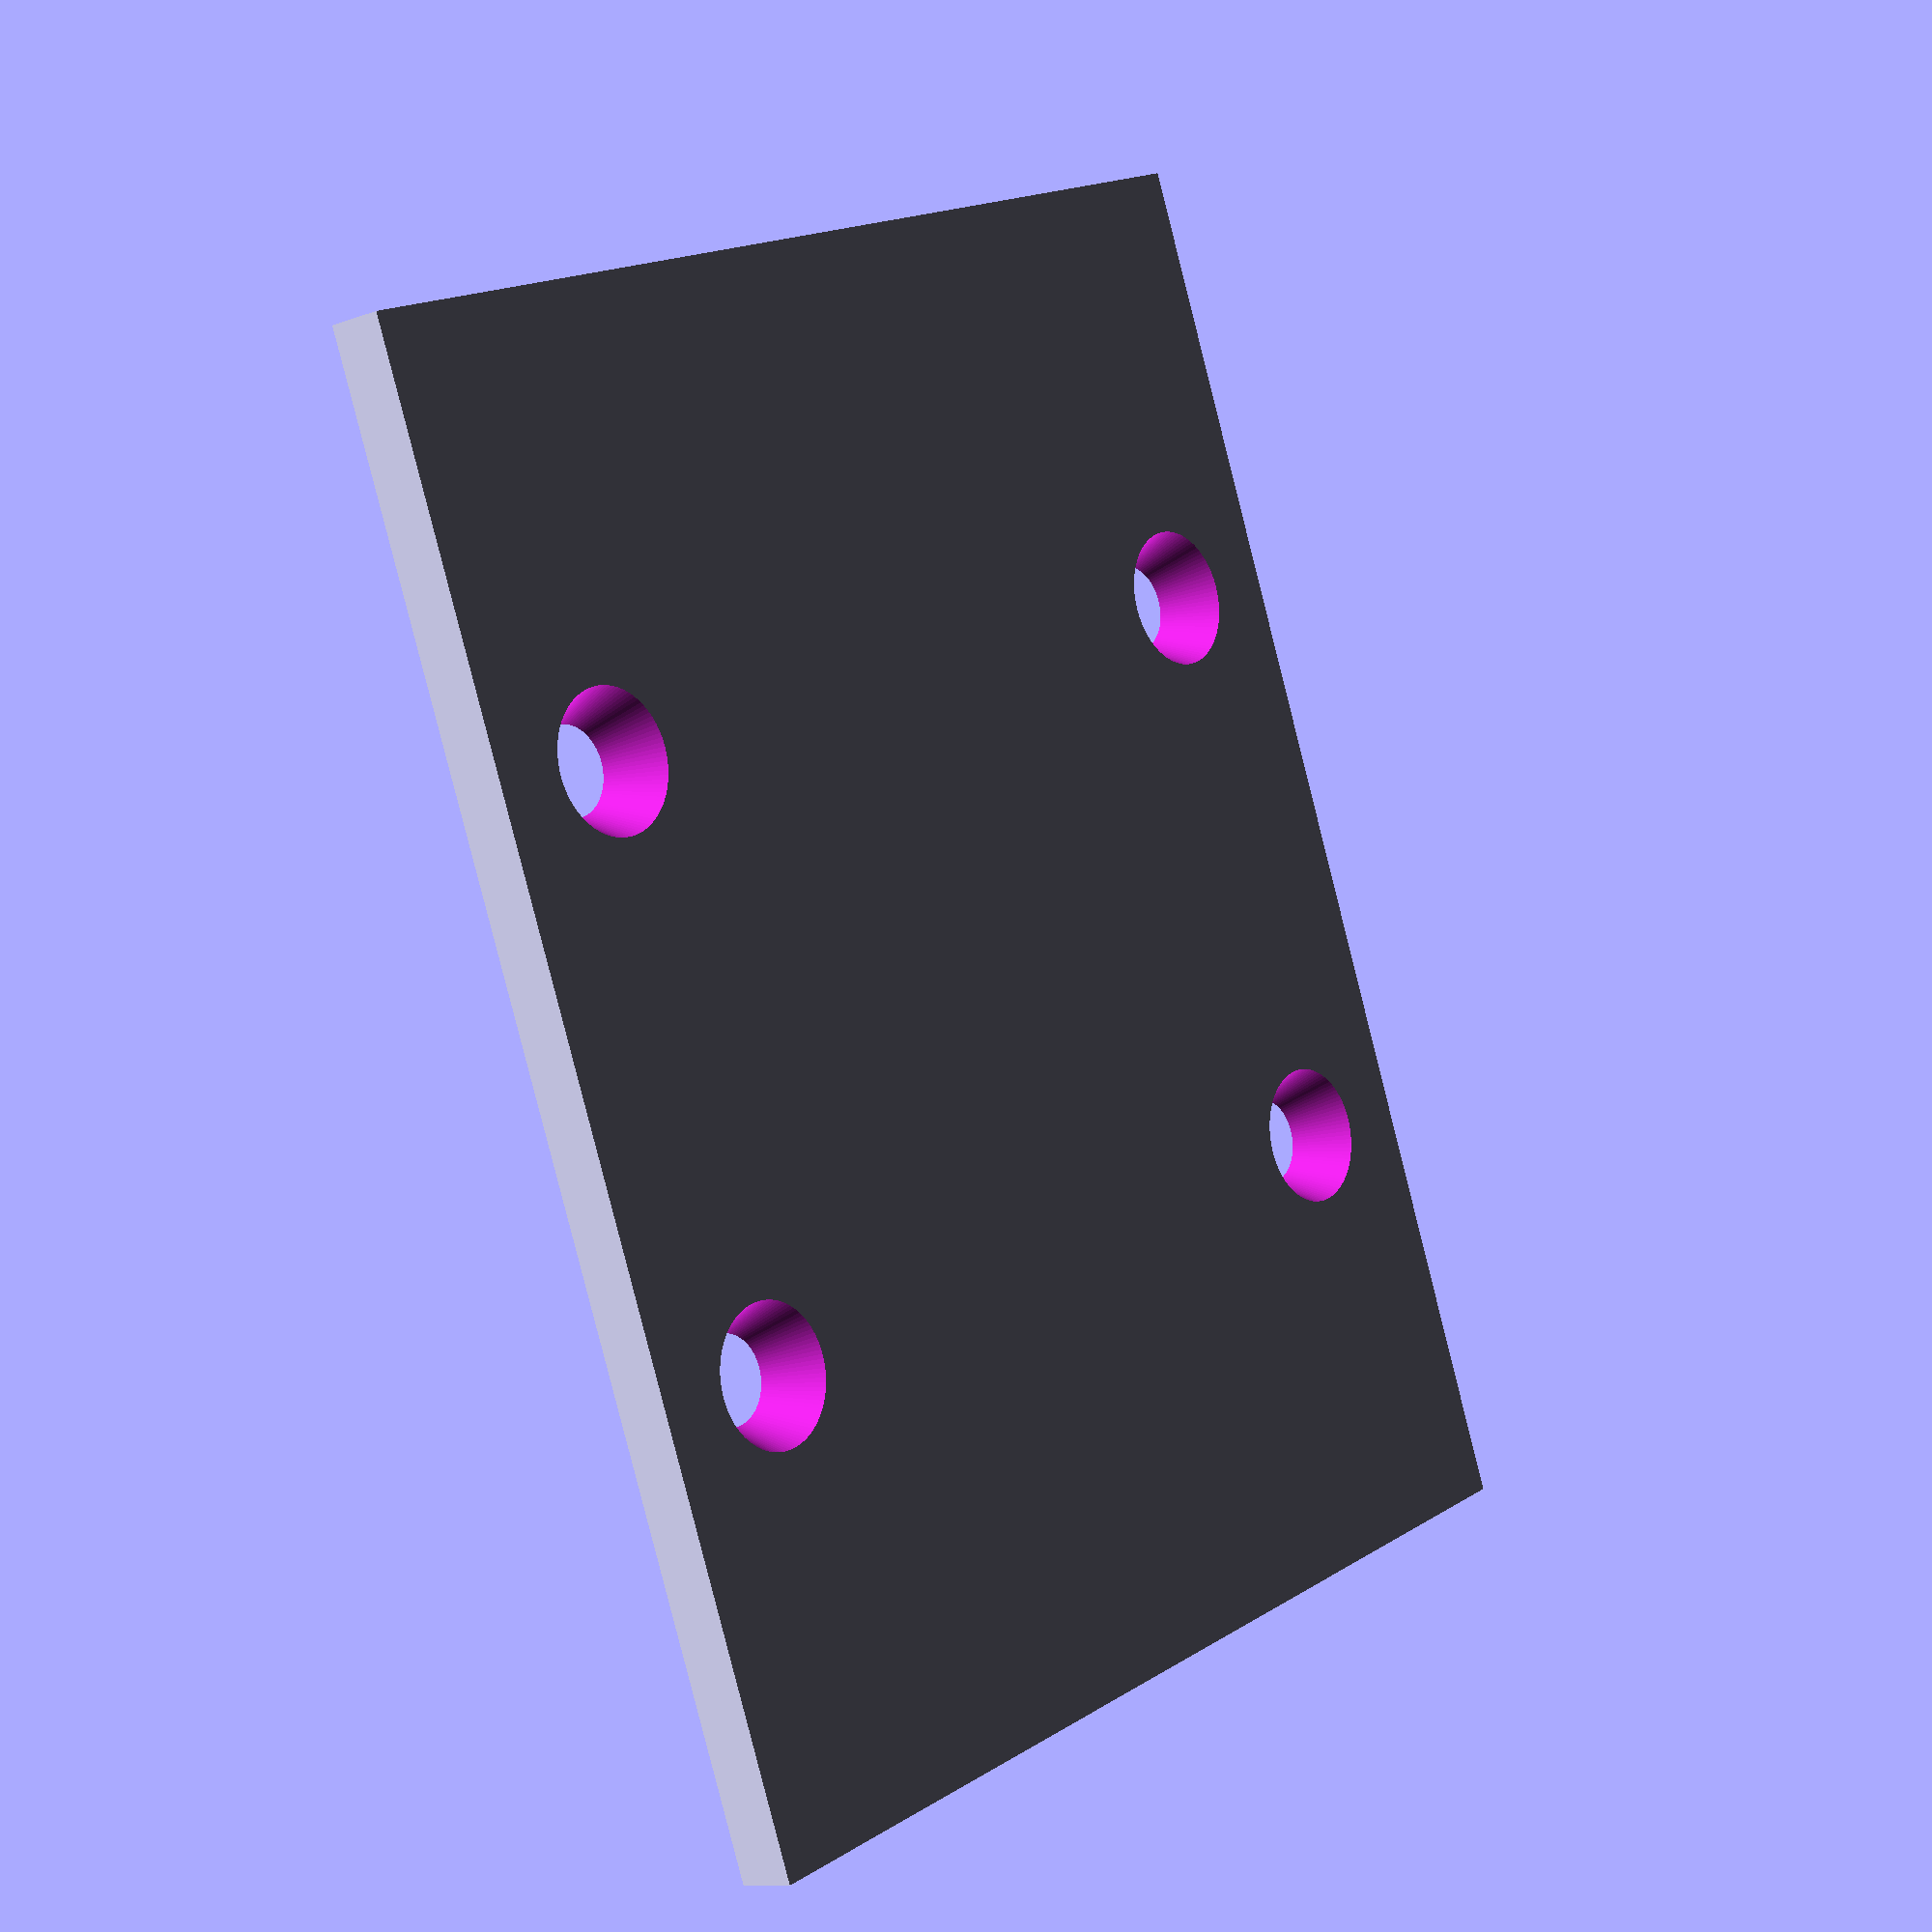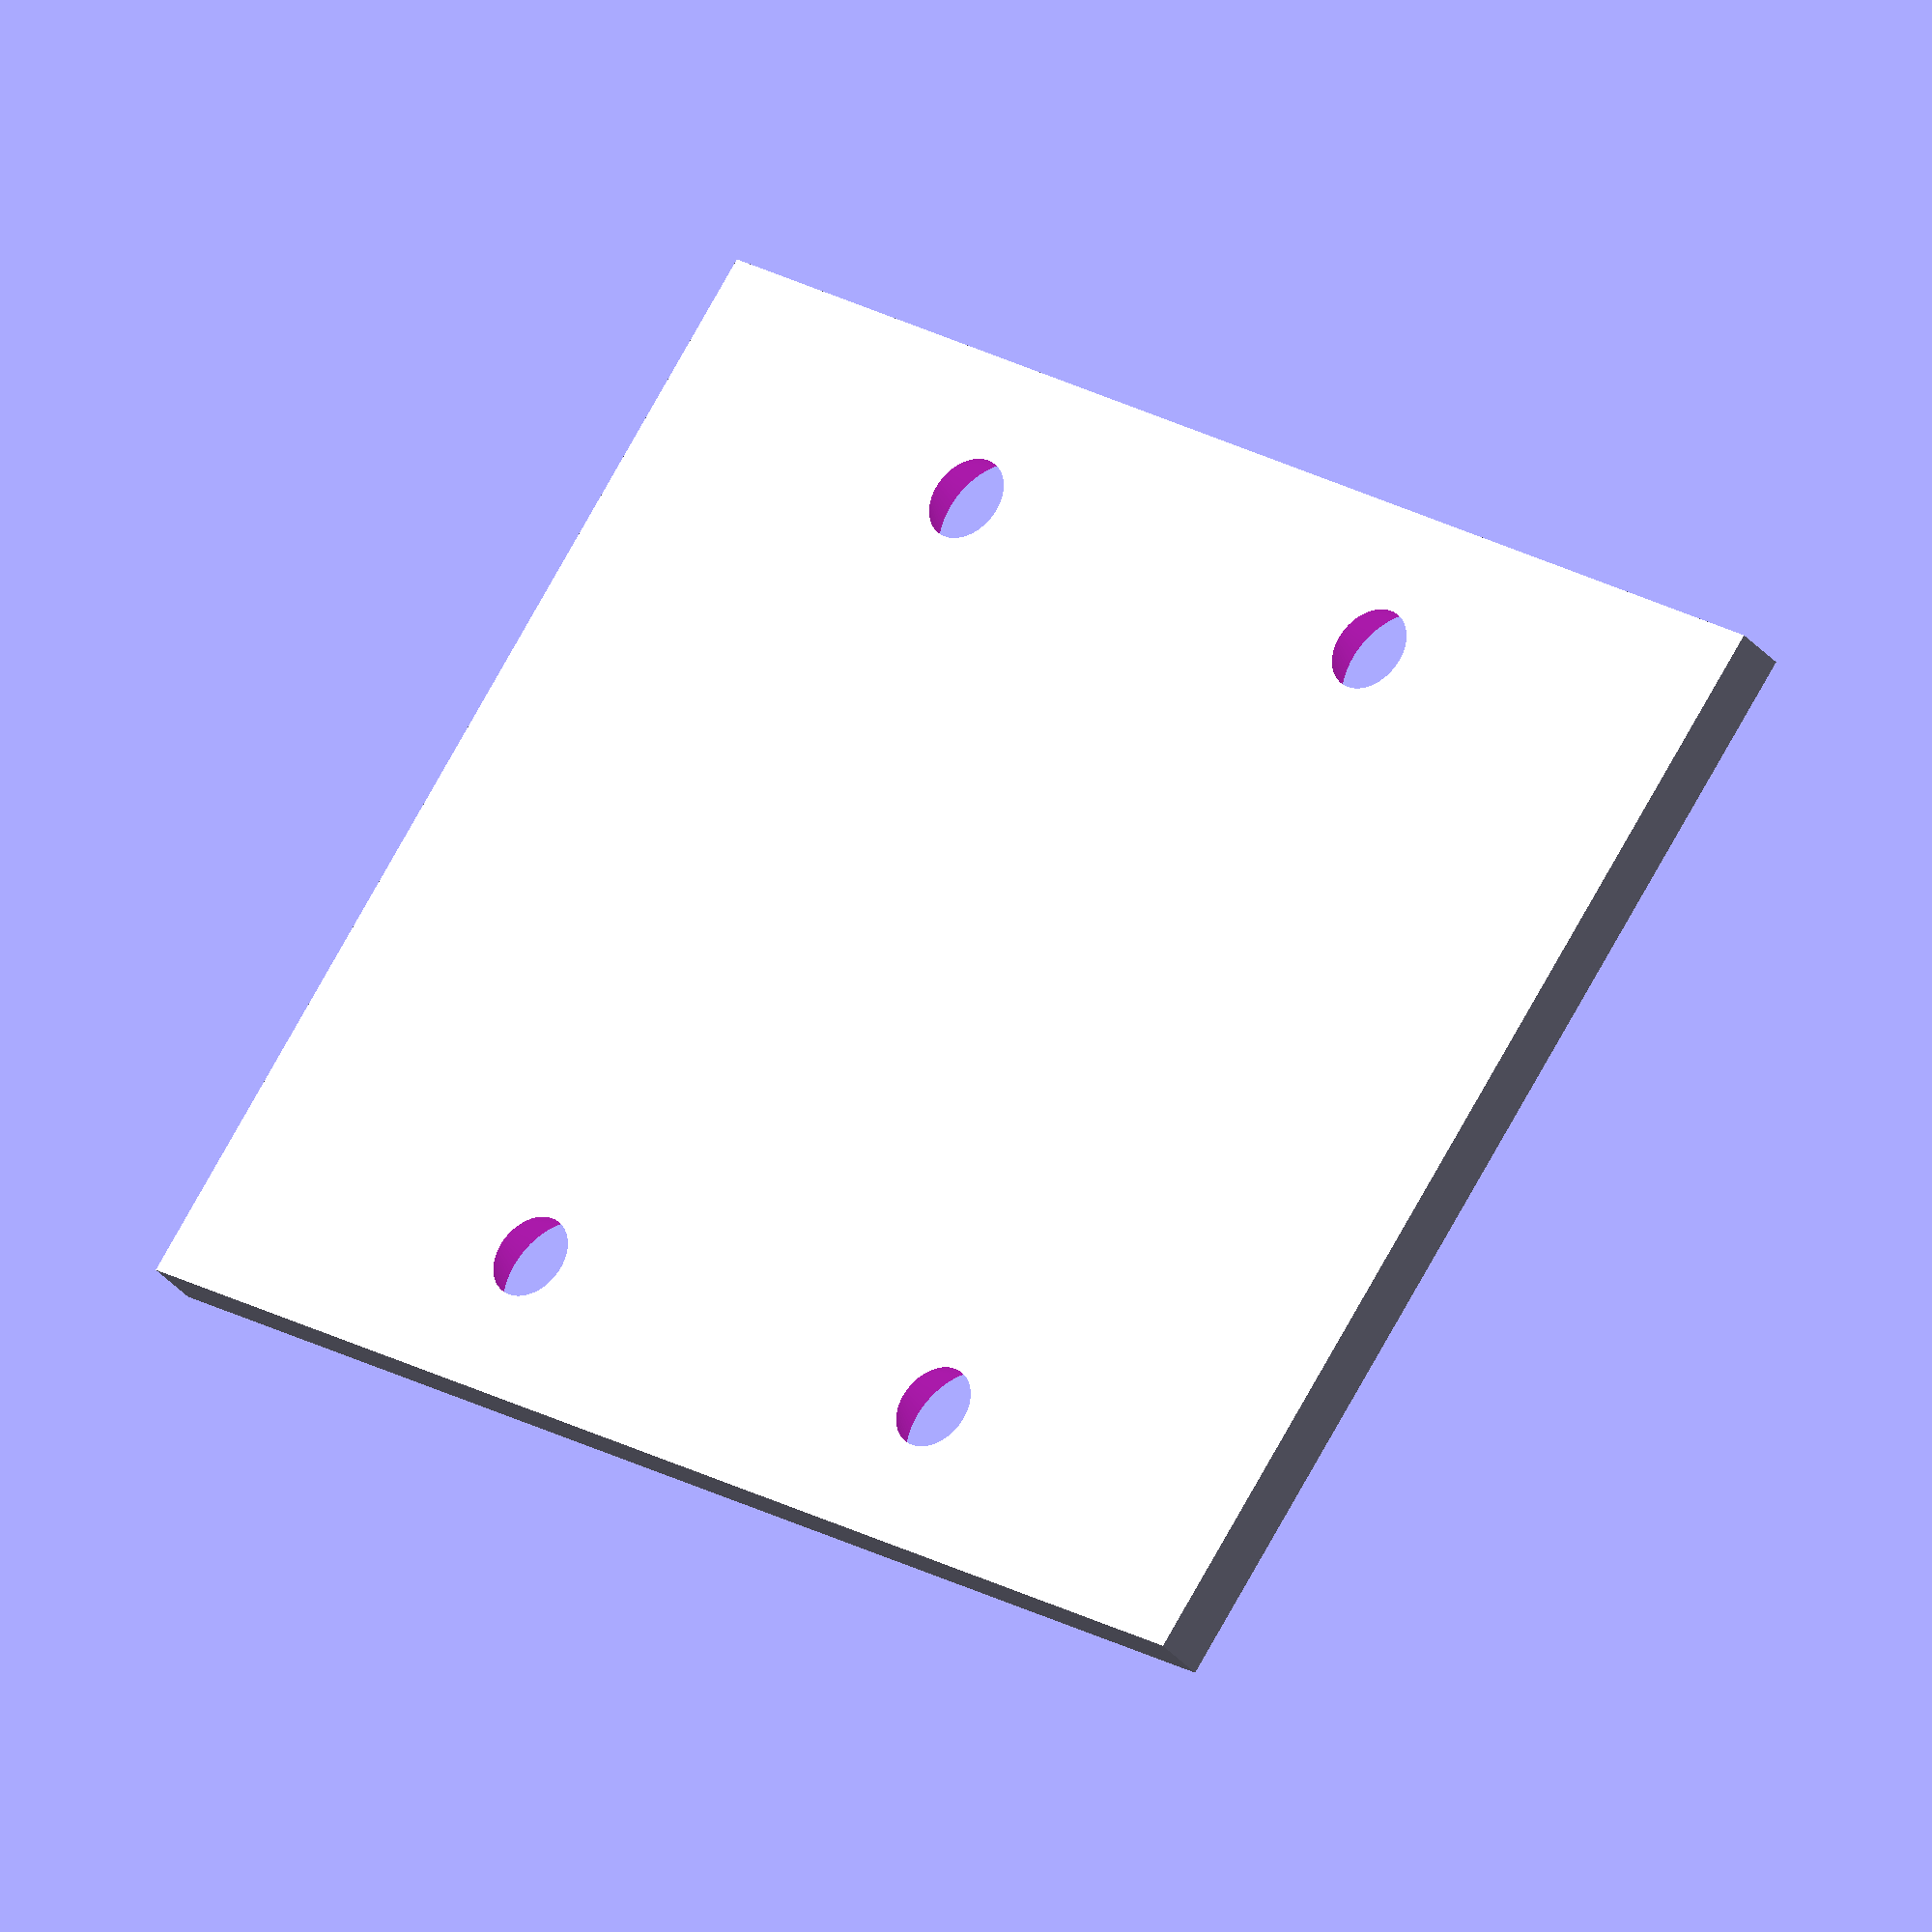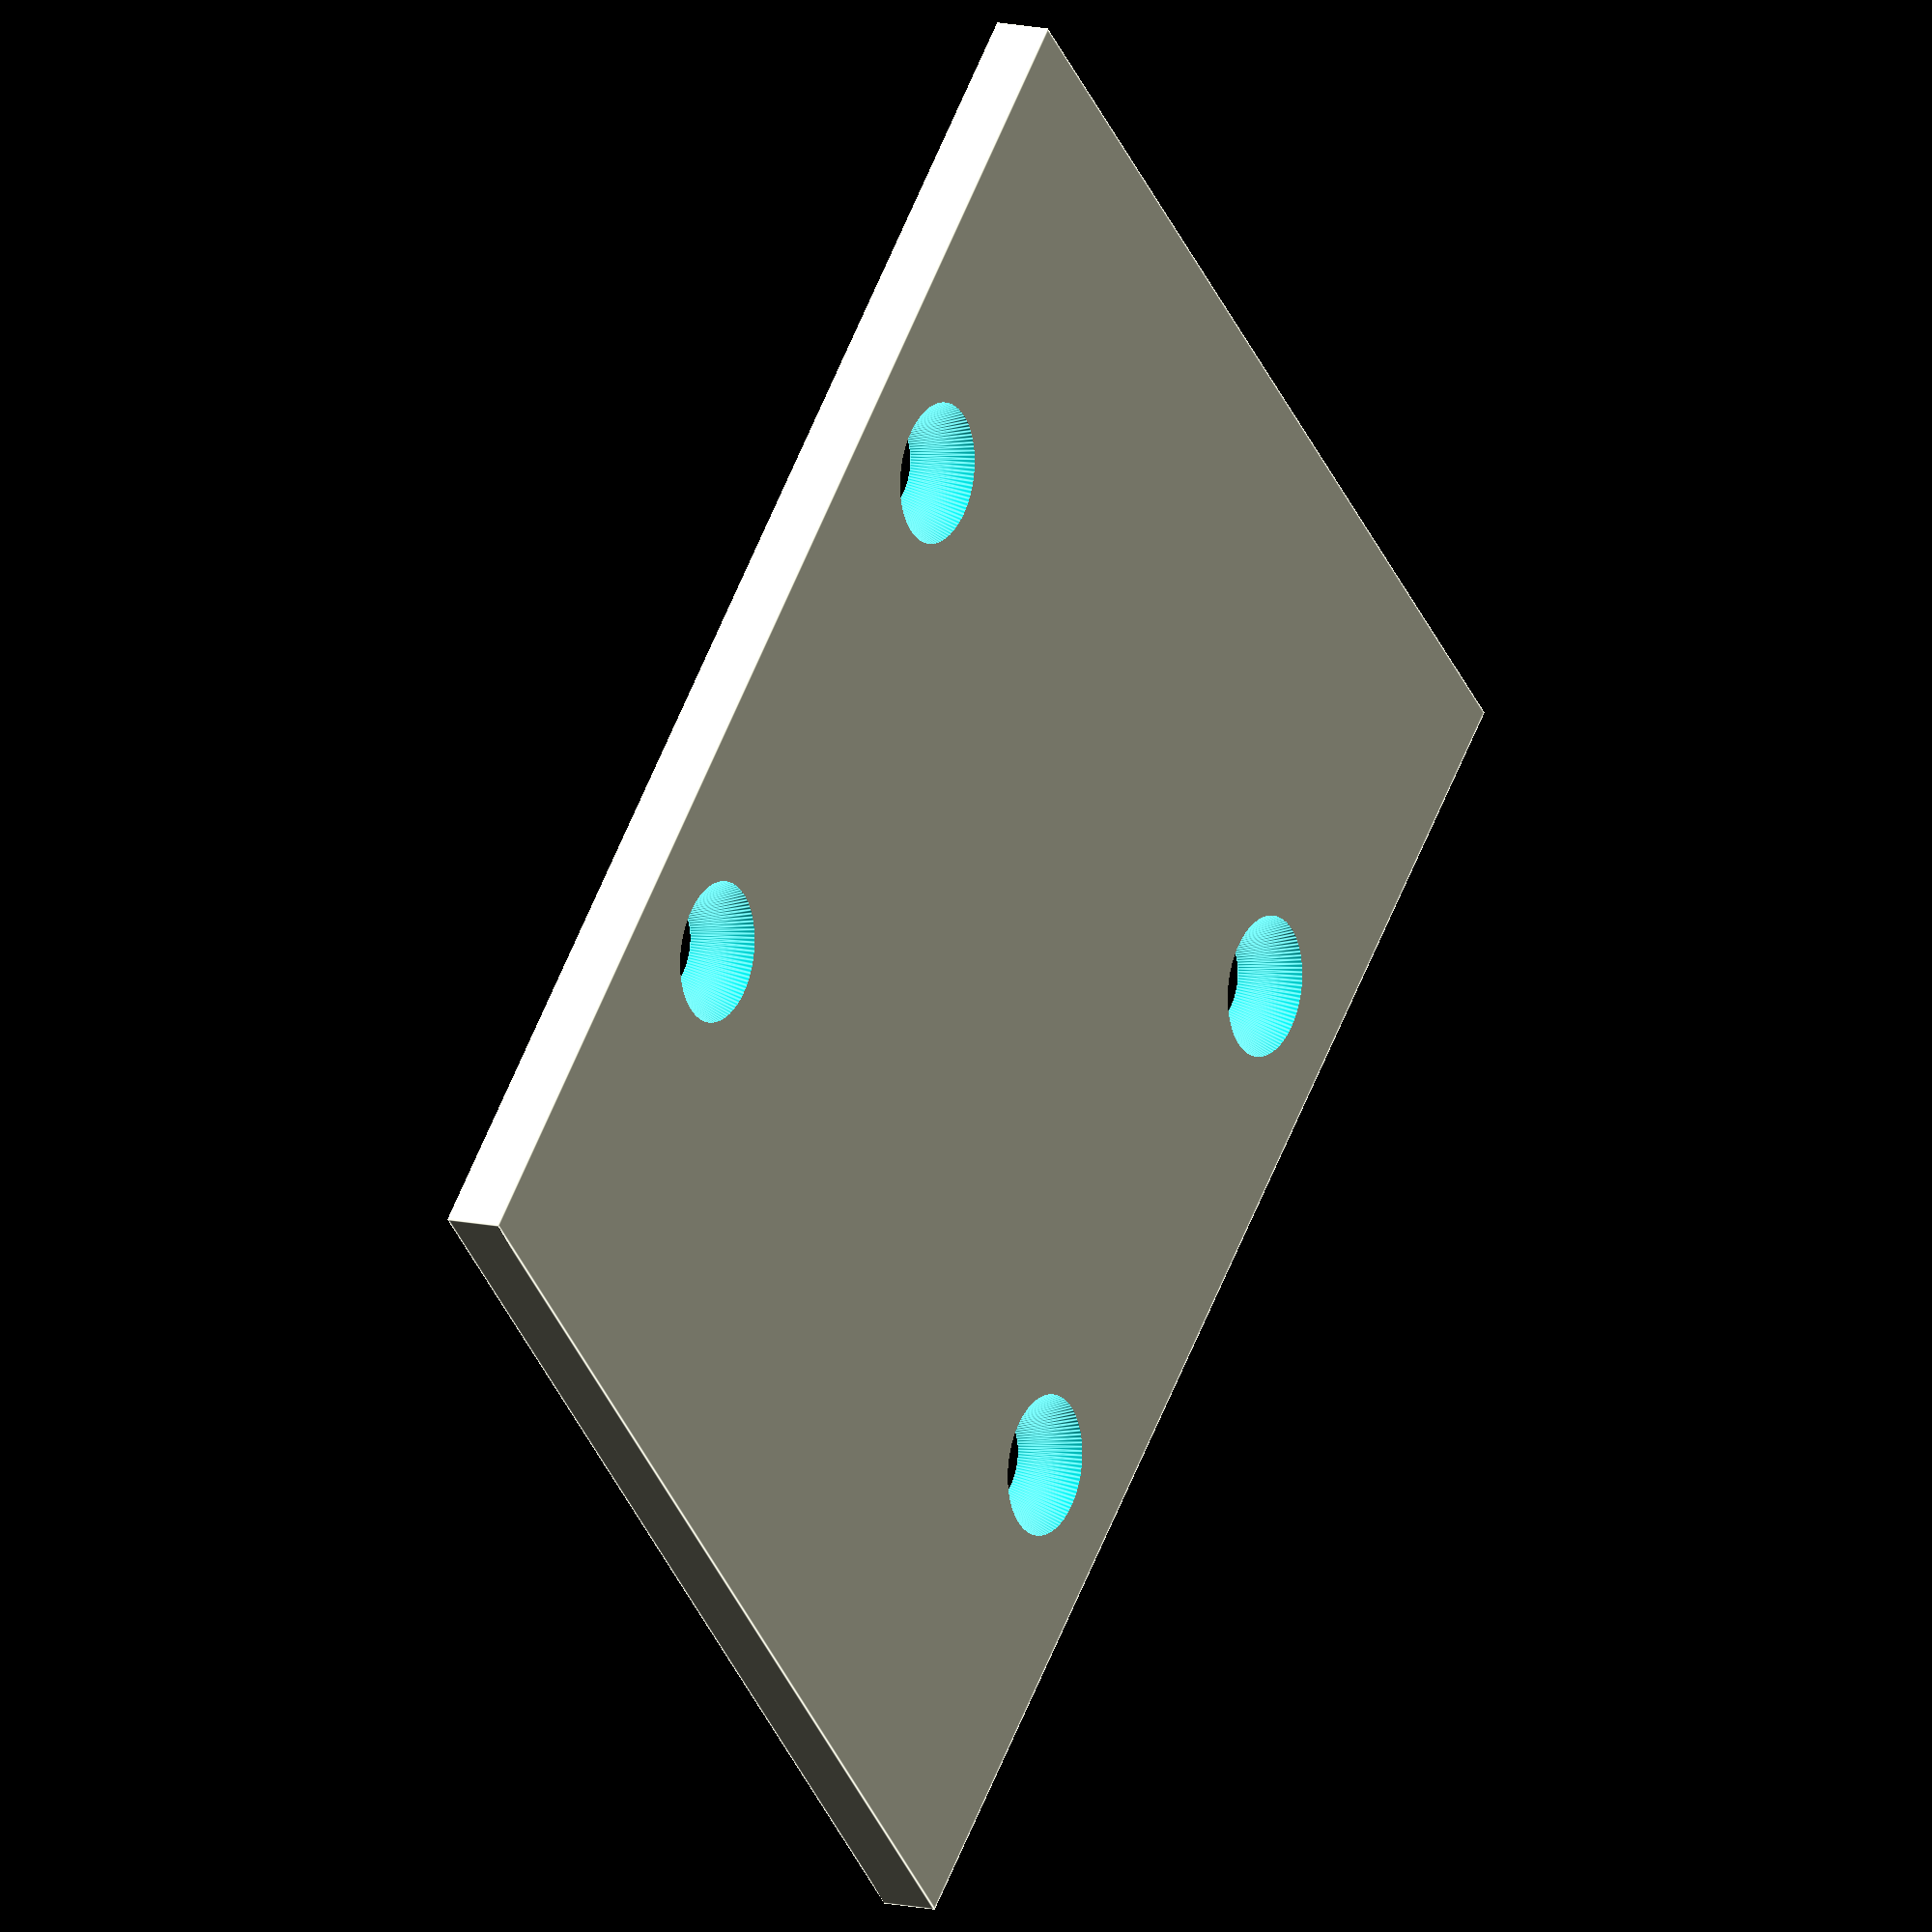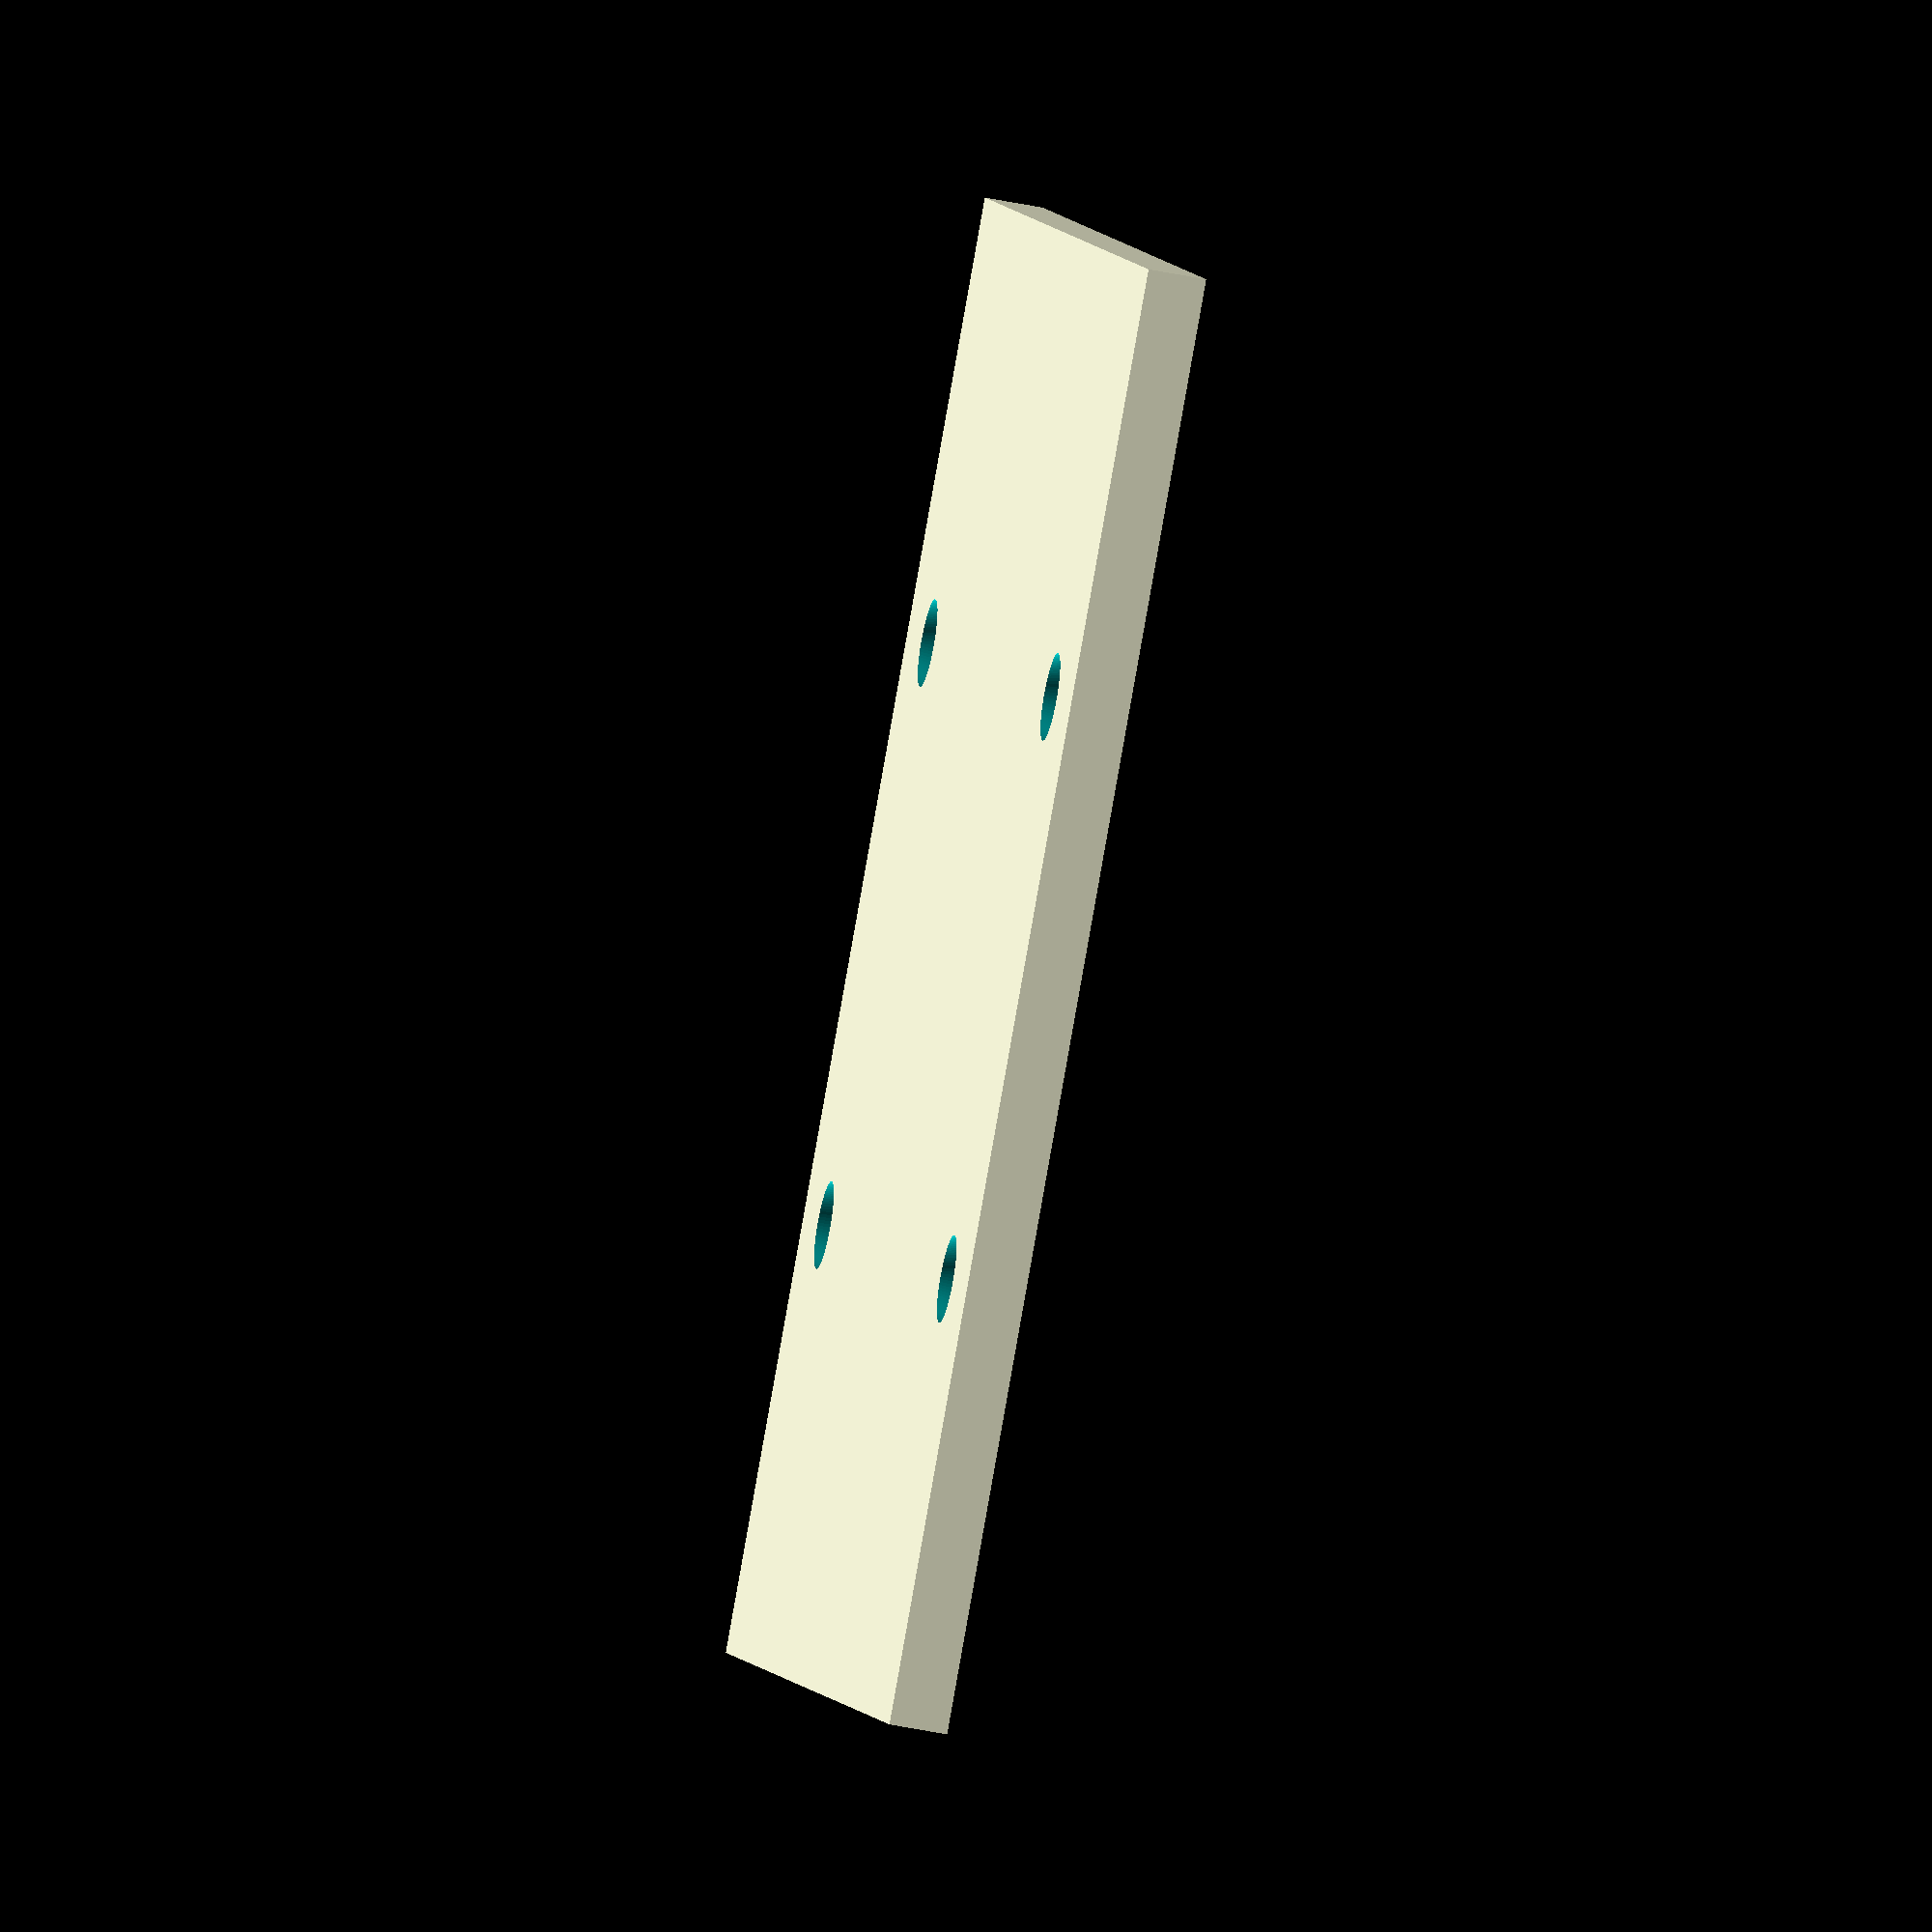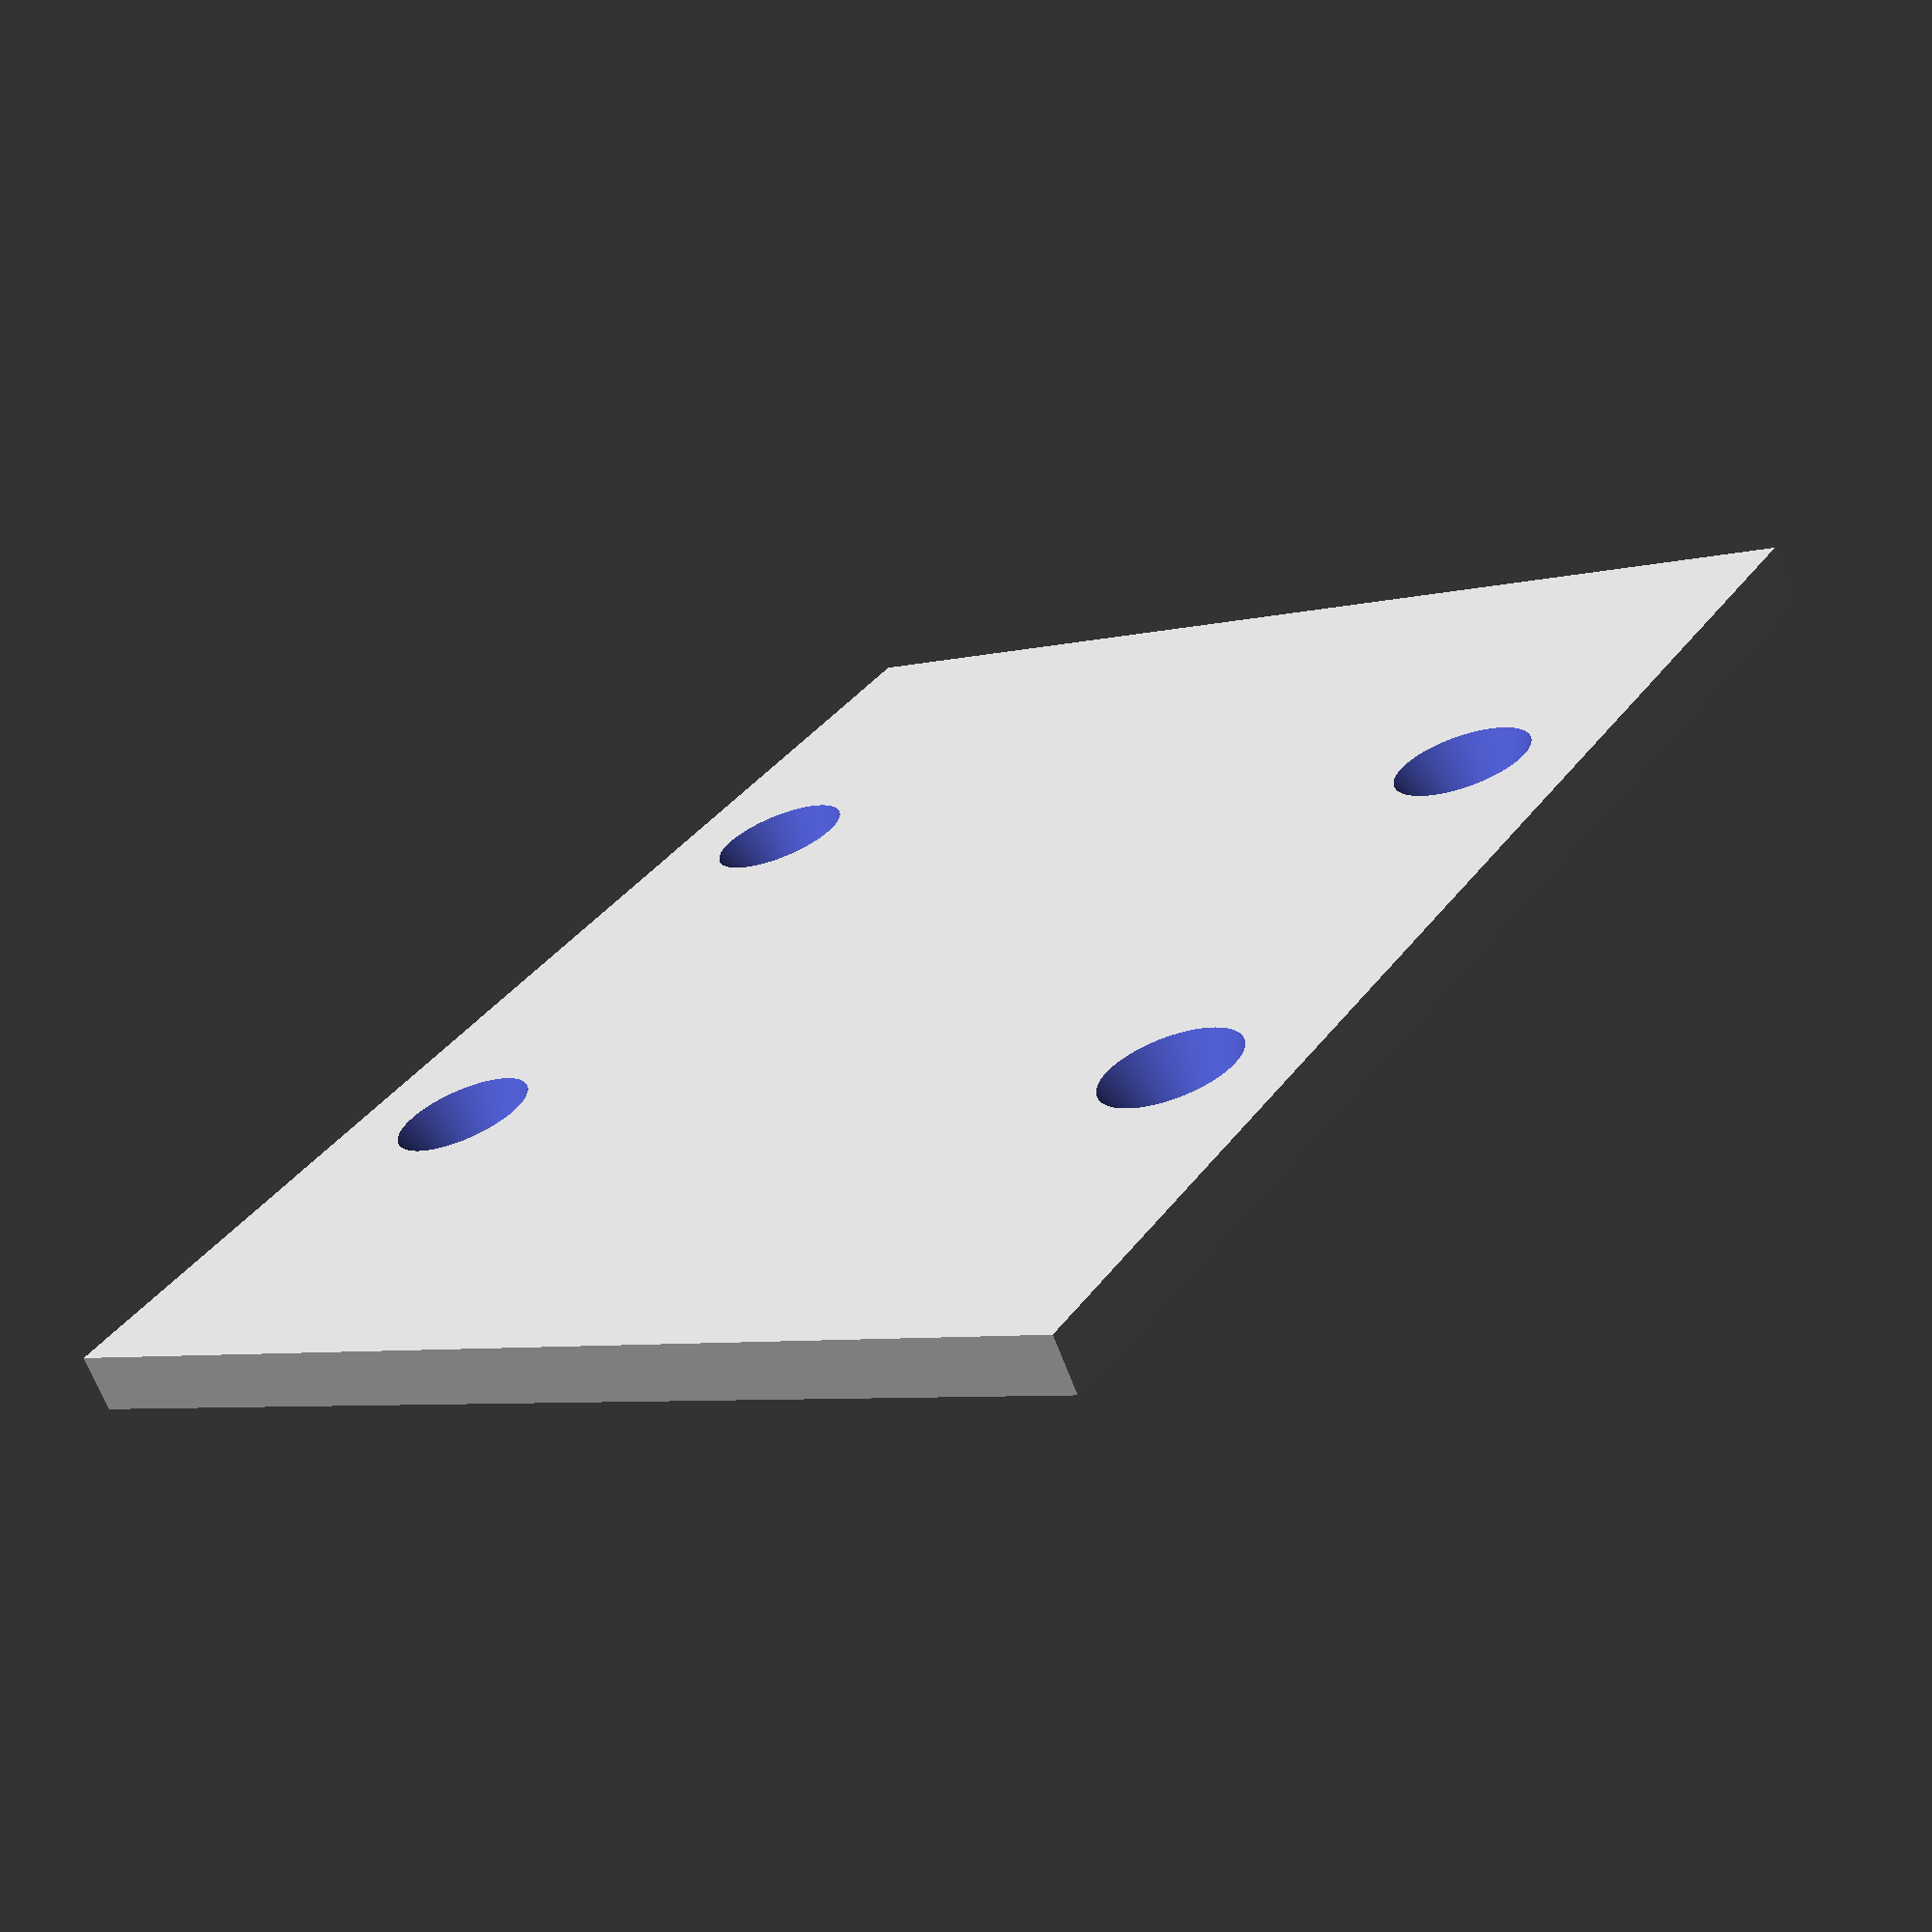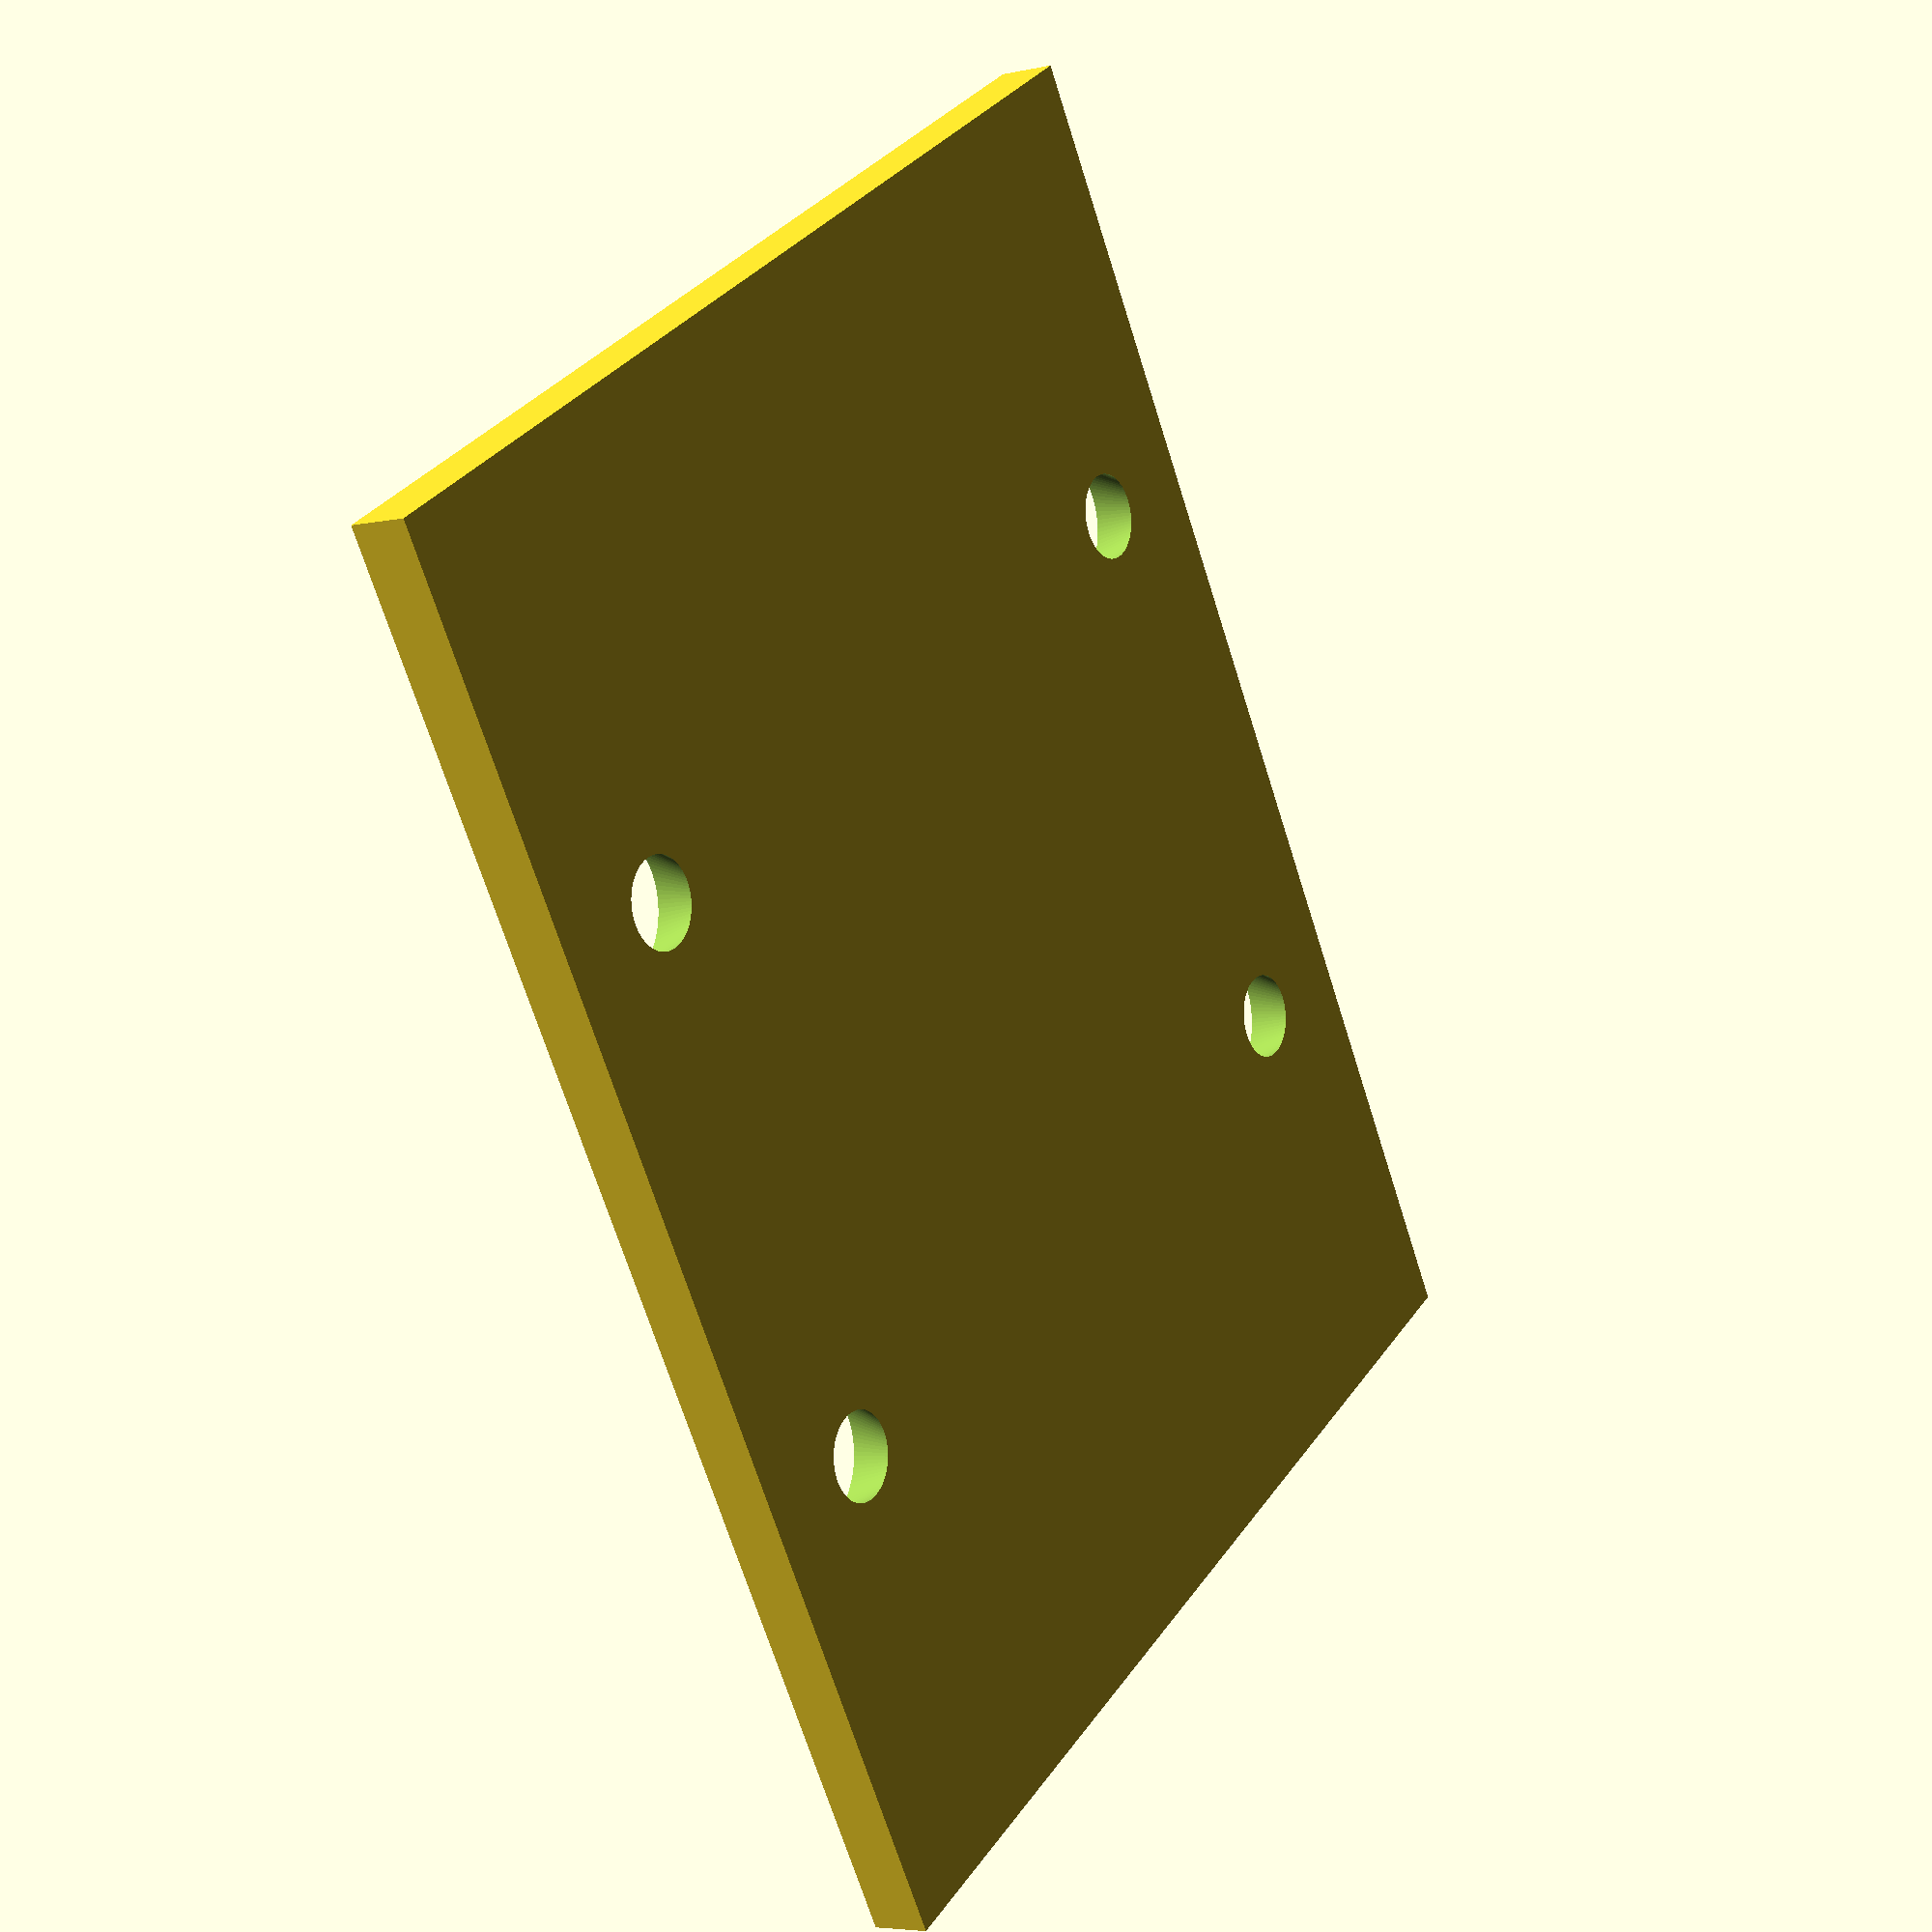
<openscad>

difference(){
	union(){ 

        translate([0,0,0]){
           cube([50,40,2], center=false);
        }                

	}
	union() {
        translate([15,5,1.1]){
            rotate([0,0,90]){
                cylinder(h=2.21, r1=1.5, r2=2.5, $fn=100, center=true);
            }   
        }
        translate([35,5,1.1]){
            rotate([0,0,90]){
                cylinder(h=2.21, r1=1.5, r2=2.5, $fn=100, center=true);
            }   
        }
        
        translate([15,35,1.1]){
            rotate([0,0,90]){
                cylinder(h=2.21, r1=1.5, r2=2.5, $fn=100, center=true);
            }   
        }
        translate([35,35,1.1]){
            rotate([0,0,90]){
                cylinder(h=2.21, r1=1.5, r2=2.5, $fn=100, center=true);
            }   
        }
        
	}
}

</openscad>
<views>
elev=191.3 azim=68.3 roll=228.3 proj=p view=wireframe
elev=32.7 azim=324.2 roll=212.9 proj=o view=wireframe
elev=348.7 azim=315.2 roll=301.6 proj=o view=edges
elev=48.9 azim=38.3 roll=257.1 proj=o view=wireframe
elev=67.9 azim=123.4 roll=20.7 proj=p view=wireframe
elev=5.1 azim=121.9 roll=124.3 proj=p view=wireframe
</views>
